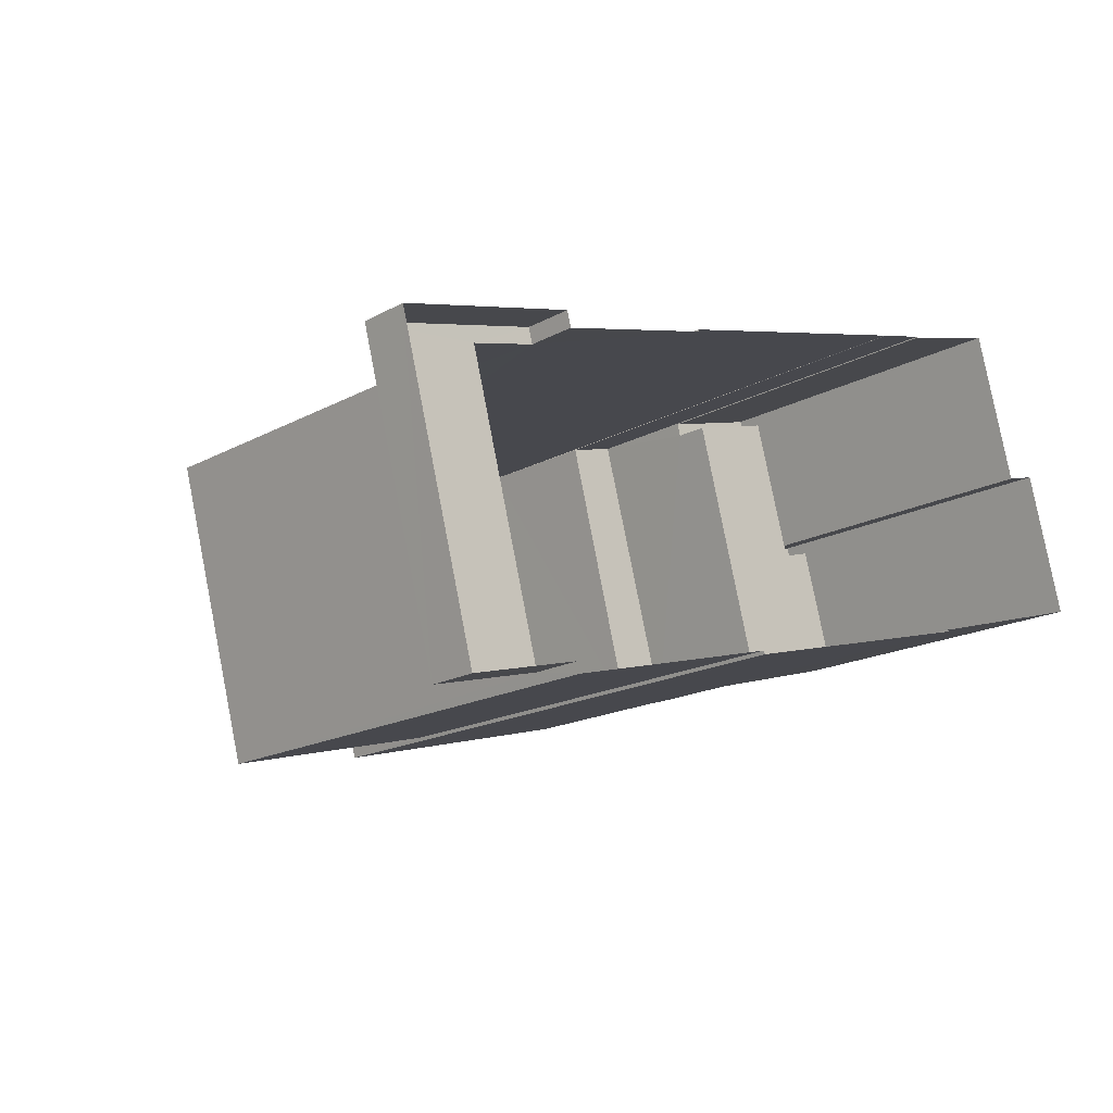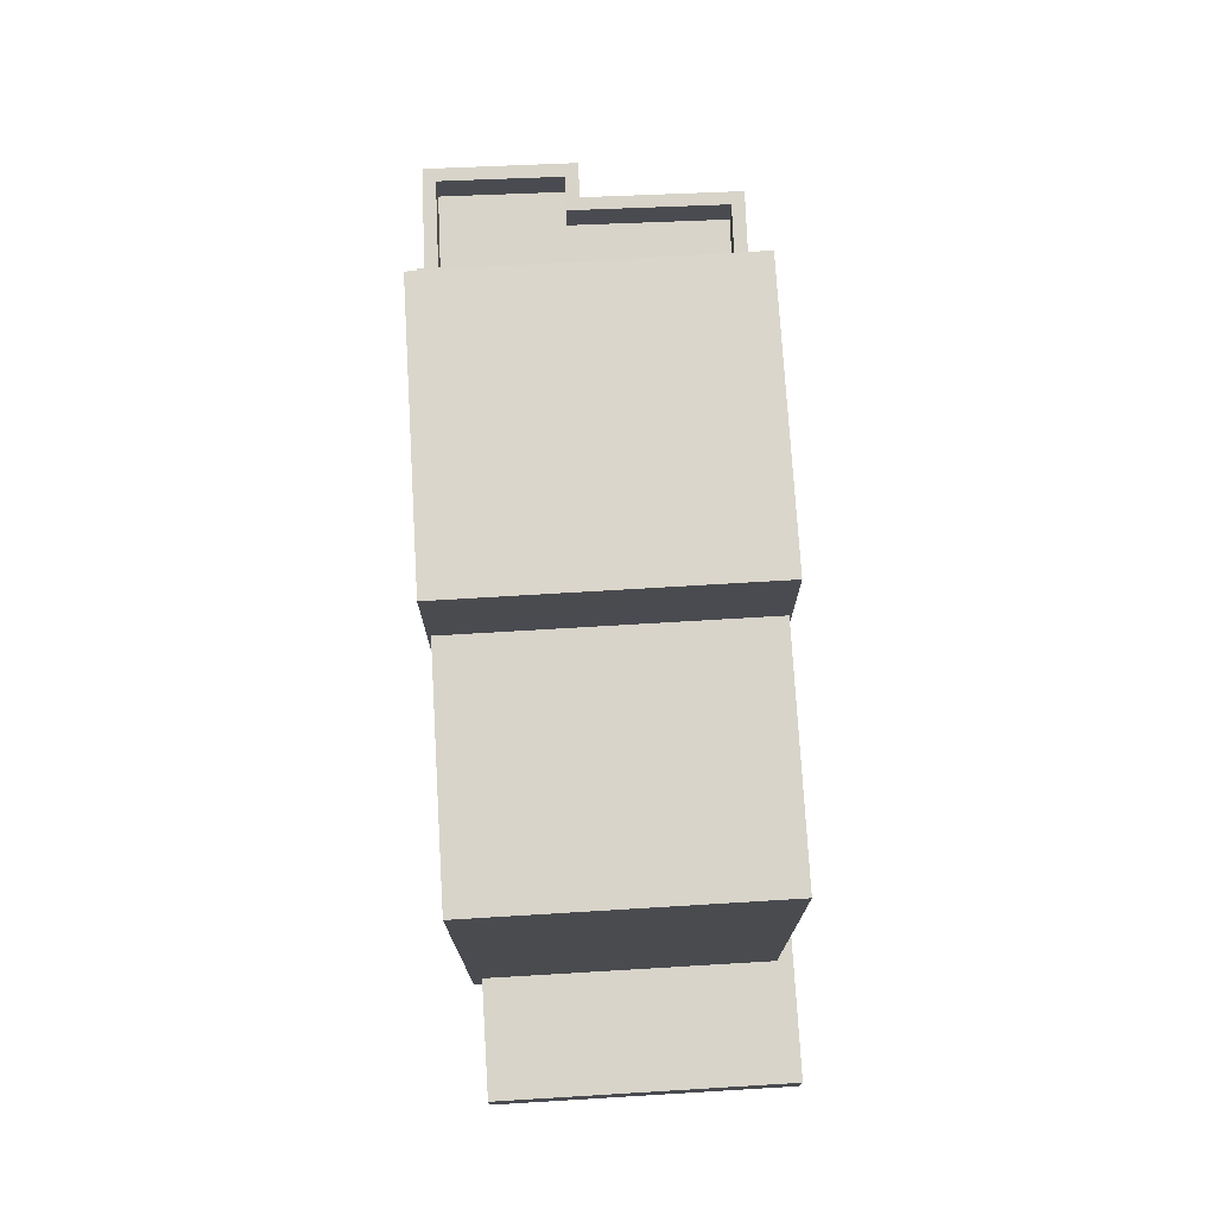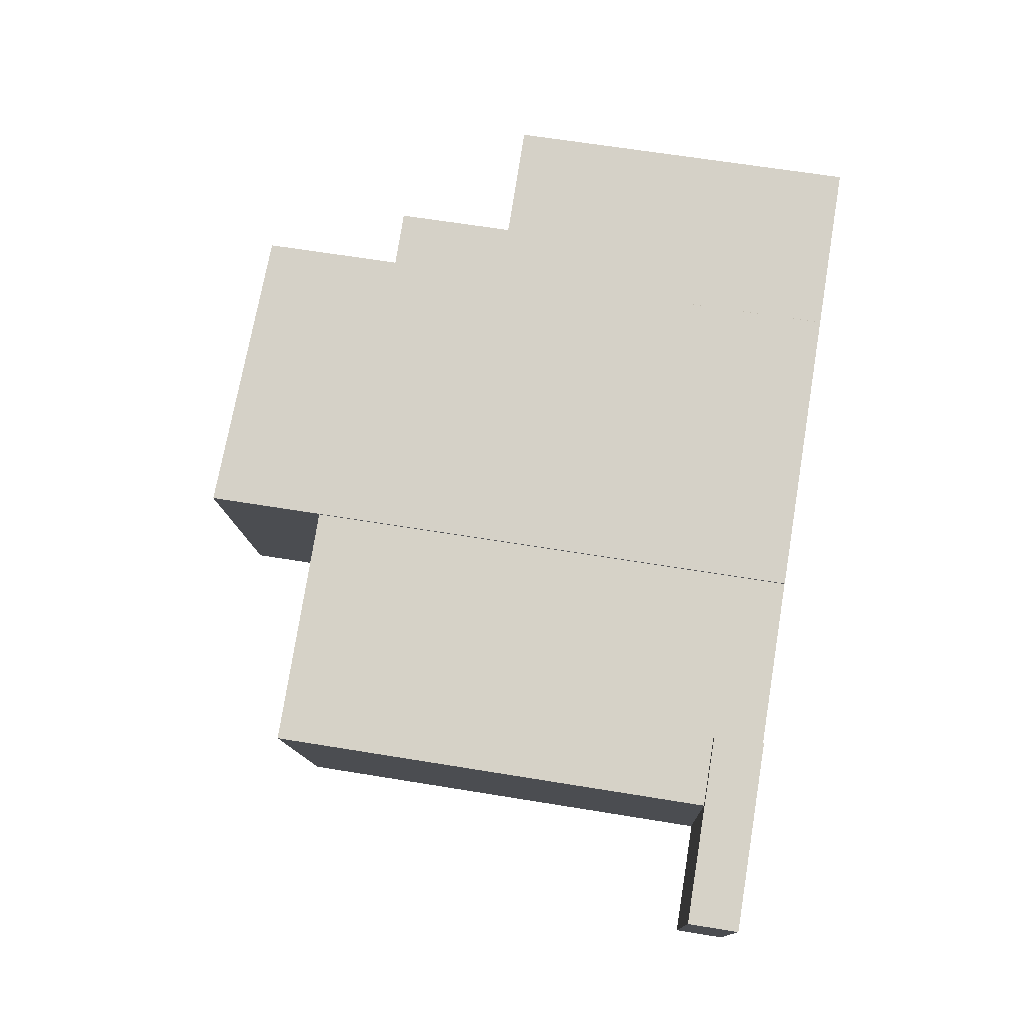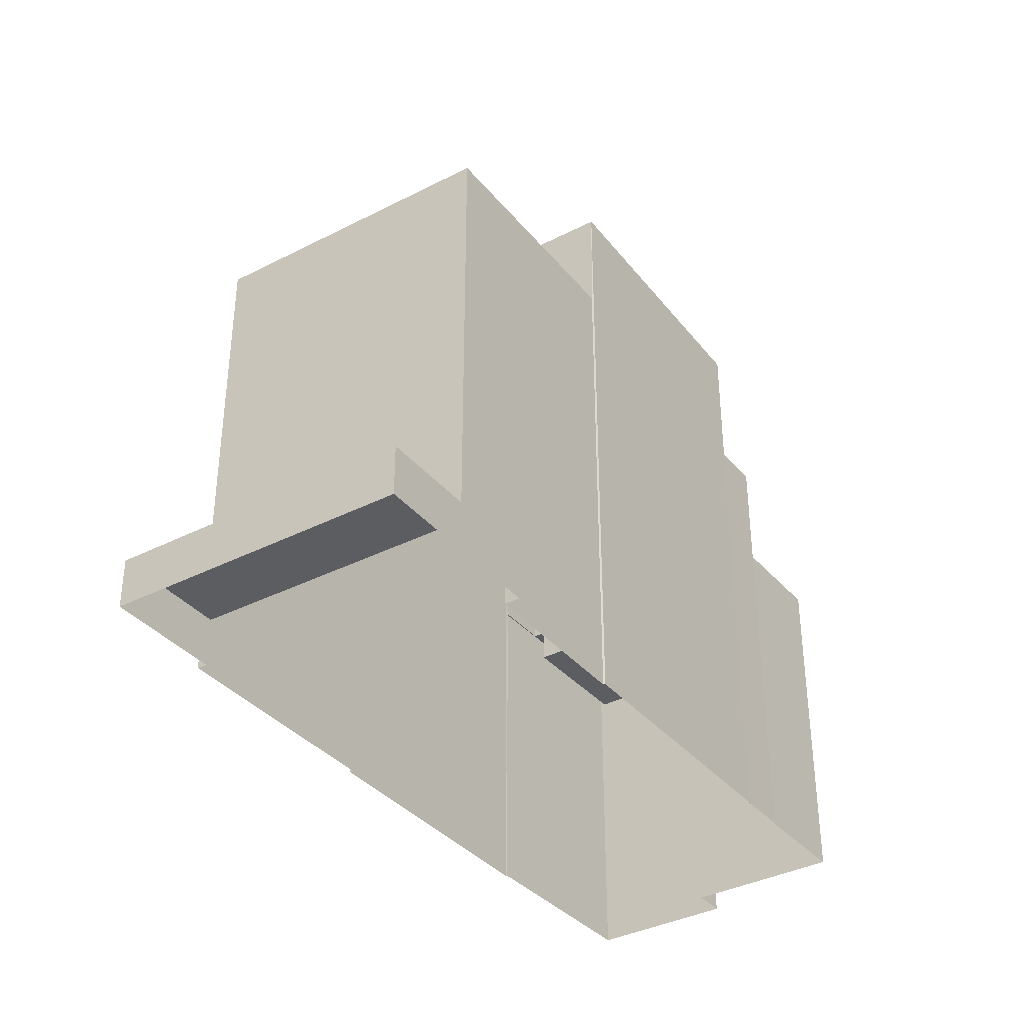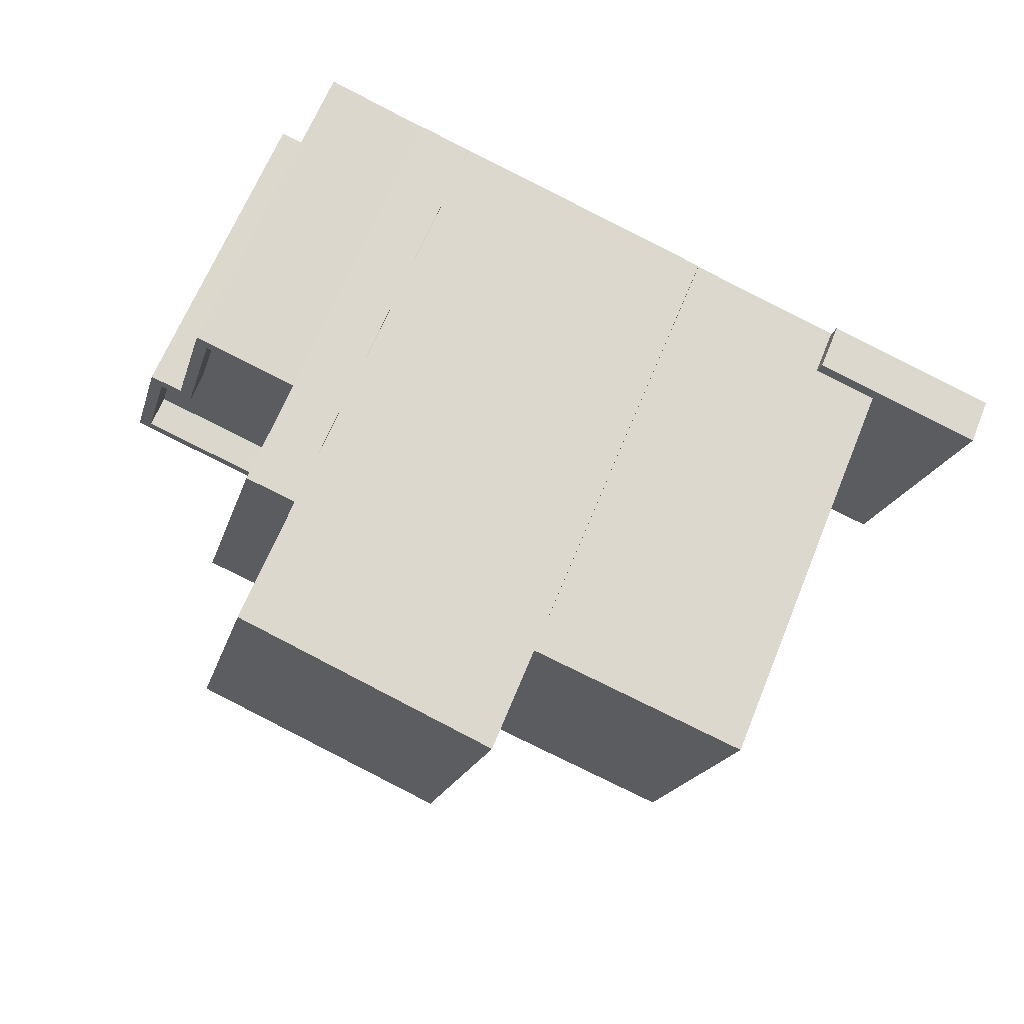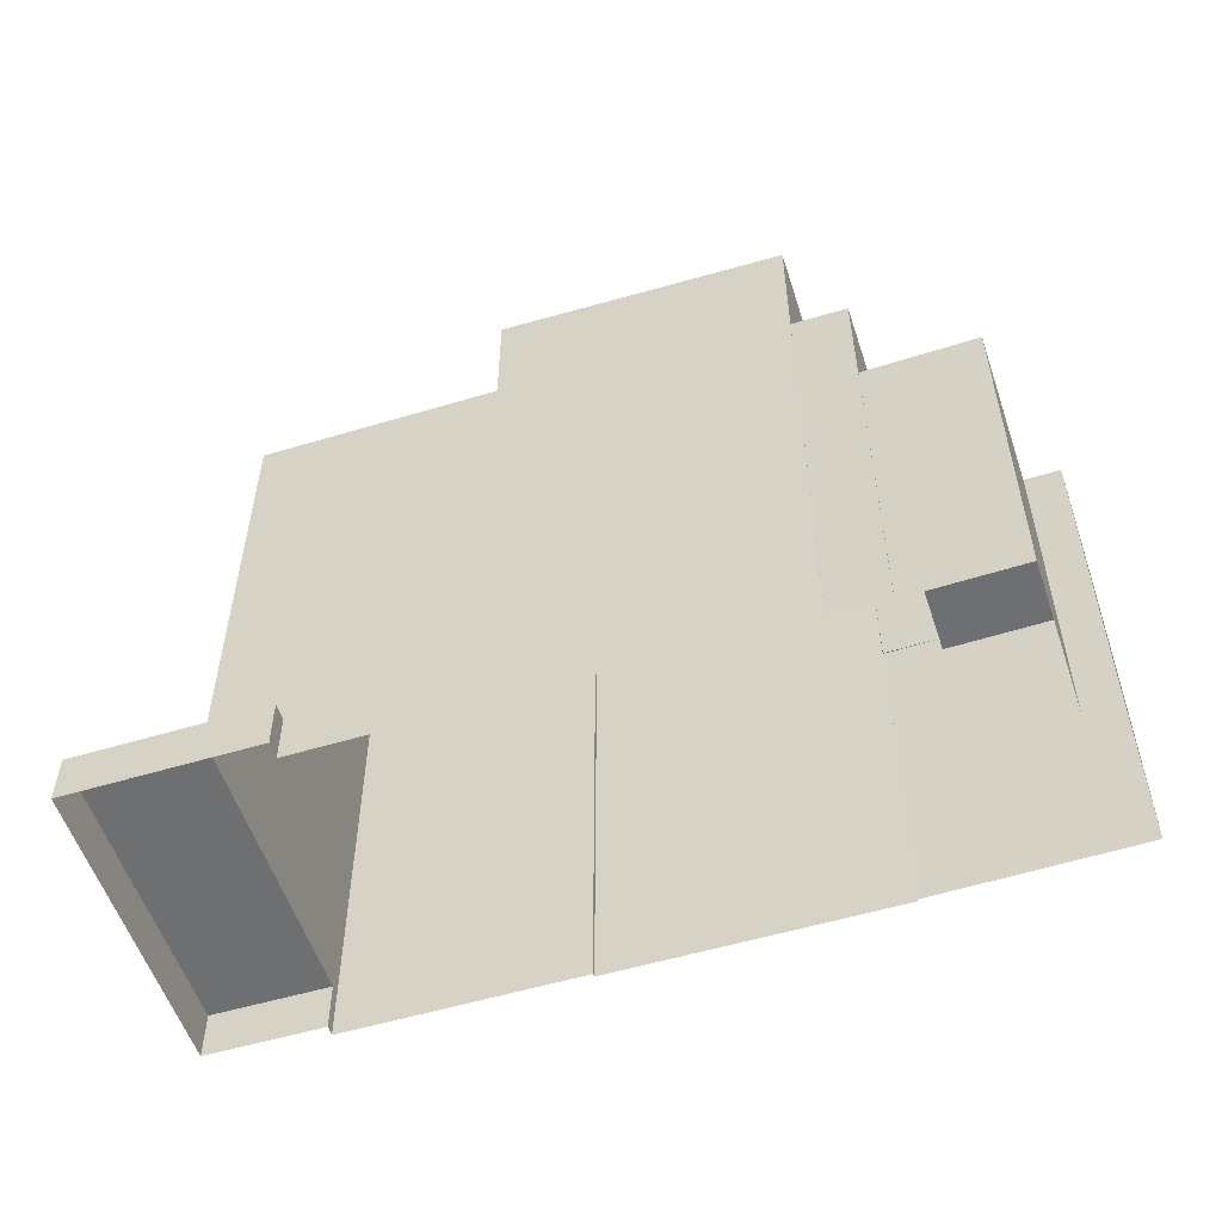
<metadata>
{"format":"obj","ext":"obj","renderer":"f3d","projection":"perspective","resolution":1024,"background":"white","views":[{"elev":-17.3,"azim":137.2,"up":"+Y"},{"elev":75.4,"azim":71.7,"up":"+Z"},{"elev":62.7,"azim":99.5,"up":"+Y"},{"elev":-36.0,"azim":109.0,"up":"+Z"},{"elev":65.7,"azim":22.1,"up":"+Y"},{"elev":-54.6,"azim":-177.2,"up":"+Z"}]}
</metadata>
<code>
v -8.856e+04 -9.931e+04 4.625
v -8.856e+04 -9.931e+04 4.625
v -8.856e+04 -9.931e+04 4.625
v -8.856e+04 -9.932e+04 4.625
v -8.856e+04 -9.932e+04 4.625
v -8.858e+04 -9.931e+04 4.625
v -8.858e+04 -9.931e+04 4.625
v -8.857e+04 -9.931e+04 4.625
v -8.858e+04 -9.931e+04 4.625
v -8.858e+04 -9.93e+04 4.625
v -8.858e+04 -9.931e+04 4.625
v -8.858e+04 -9.931e+04 4.625
v -8.857e+04 -9.931e+04 4.625
v -8.857e+04 -9.931e+04 4.625
v -8.856e+04 -9.932e+04 4.625
v -8.857e+04 -9.931e+04 4.625
v -8.858e+04 -9.931e+04 4.625
v -8.858e+04 -9.931e+04 4.625
v -8.857e+04 -9.931e+04 4.625
v -8.857e+04 -9.931e+04 4.625
v -8.857e+04 -9.931e+04 18.31
v -8.857e+04 -9.931e+04 18.54
v -8.857e+04 -9.931e+04 18.54
v -8.858e+04 -9.931e+04 18.31
v -8.857e+04 -9.931e+04 15.19
v -8.858e+04 -9.931e+04 15.19
v -8.858e+04 -9.931e+04 15.19
v -8.858e+04 -9.931e+04 15.19
v -8.856e+04 -9.931e+04 5.782
v -8.856e+04 -9.931e+04 5.782
v -8.856e+04 -9.931e+04 5.782
v -8.856e+04 -9.932e+04 5.782
v -8.856e+04 -9.931e+04 5.782
v -8.856e+04 -9.932e+04 5.782
v -8.857e+04 -9.931e+04 15.92
v -8.856e+04 -9.932e+04 15.92
v -8.856e+04 -9.931e+04 15.92
v -8.857e+04 -9.931e+04 15.92
v -8.858e+04 -9.931e+04 11.75
v -8.858e+04 -9.931e+04 11.75
v -8.858e+04 -9.931e+04 11.75
v -8.858e+04 -9.931e+04 11.75
v -8.858e+04 -9.931e+04 11.75
v -8.858e+04 -9.93e+04 11.75
v -8.858e+04 -9.93e+04 12.55
v -8.858e+04 -9.93e+04 12.55
v -8.858e+04 -9.931e+04 12.55
v -8.858e+04 -9.931e+04 12.55
v -8.858e+04 -9.931e+04 12.55
v -8.858e+04 -9.931e+04 12.55
v -8.858e+04 -9.931e+04 12.55
v -8.858e+04 -9.931e+04 12.55
v -8.858e+04 -9.931e+04 12.55
v -8.858e+04 -9.931e+04 12.55
v -8.858e+04 -9.931e+04 12.55
v -8.858e+04 -9.931e+04 12.55
v -8.858e+04 -9.931e+04 12.55
v -8.858e+04 -9.931e+04 12.55
f 1 2 3
f 2 4 5
f 6 7 8
f 6 9 10
f 9 11 12
f 13 14 8
f 15 16 5
f 17 18 19
f 11 9 18
f 18 16 19
f 16 20 3
f 14 20 8
f 3 2 5
f 9 6 8
f 5 16 3
f 8 18 9
f 8 16 18
f 8 20 16
f 21 22 23
f 21 24 22
f 25 26 27
f 25 28 26
f 29 30 31
f 31 30 32
f 29 33 30
f 32 30 34
f 35 36 37
f 35 38 36
f 39 40 41
f 40 42 41
f 41 43 44
f 41 42 43
f 45 46 47
f 47 46 48
f 49 50 51
f 52 53 54
f 45 52 46
f 54 53 55
f 50 55 51
f 50 56 57
f 46 52 58
f 58 52 54
f 57 54 55
f 50 57 55
f 1 31 2
f 1 29 31
f 38 19 16
f 19 38 22
f 22 38 23
f 14 35 20
f 23 35 14
f 38 35 23
f 43 46 44
f 43 48 46
f 6 45 47
f 6 10 45
f 36 16 15
f 36 38 16
f 5 4 32
f 34 5 32
f 37 33 35
f 35 33 20
f 37 30 33
f 20 33 3
f 14 21 23
f 14 13 21
f 30 37 34
f 5 34 15
f 15 34 36
f 34 37 36
f 11 51 55
f 11 18 51
f 24 19 22
f 24 17 19
f 50 27 26
f 50 49 27
f 58 39 41
f 58 54 39
f 53 12 11
f 55 53 11
f 18 17 51
f 17 24 51
f 8 25 13
f 27 24 21
f 49 51 27
f 13 25 21
f 25 27 21
f 51 24 27
f 56 40 57
f 56 42 40
f 45 10 9
f 52 45 9
f 32 4 2
f 31 32 2
f 46 41 44
f 46 58 41
f 53 9 12
f 53 52 9
f 33 29 1
f 3 33 1
f 50 26 56
f 42 56 48
f 43 42 48
f 6 47 7
f 48 26 28
f 7 47 28
f 47 48 28
f 56 26 48
f 8 28 25
f 8 7 28
f 54 40 39
f 54 57 40

</code>
